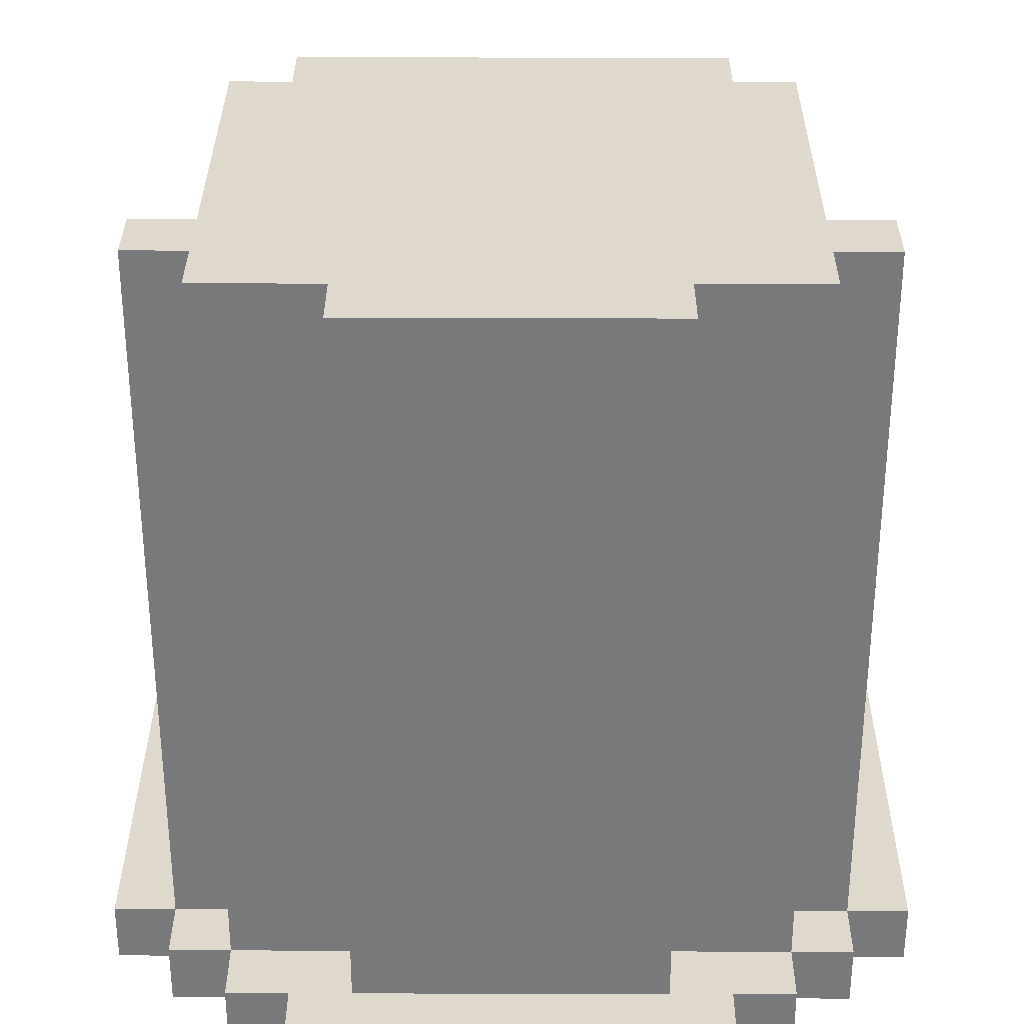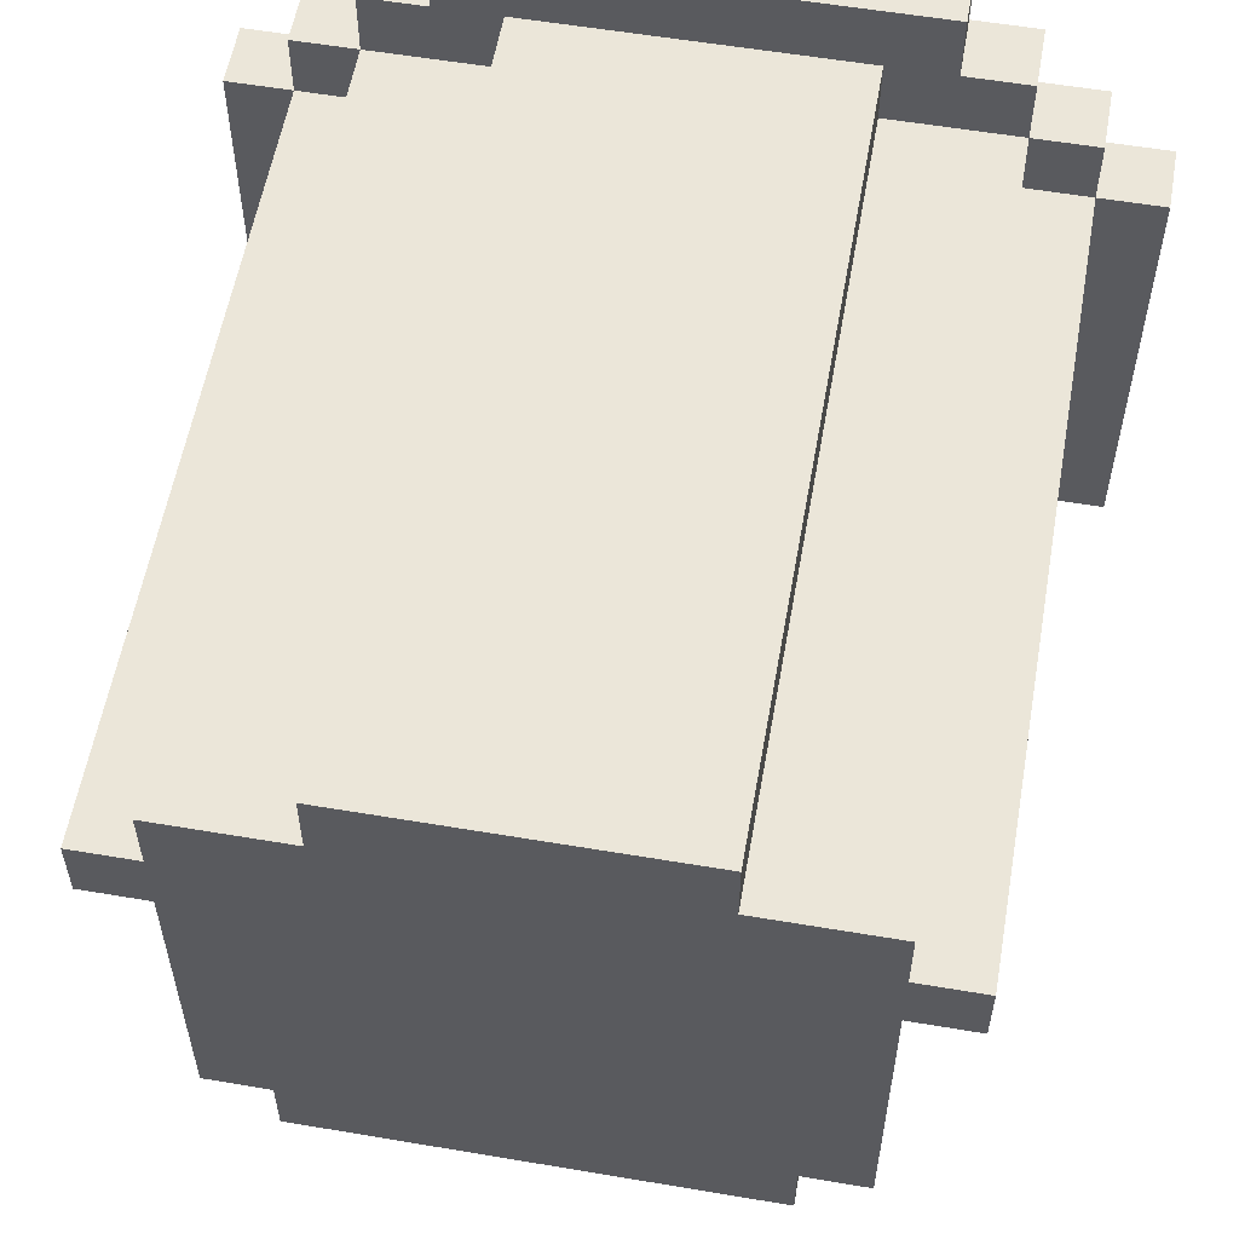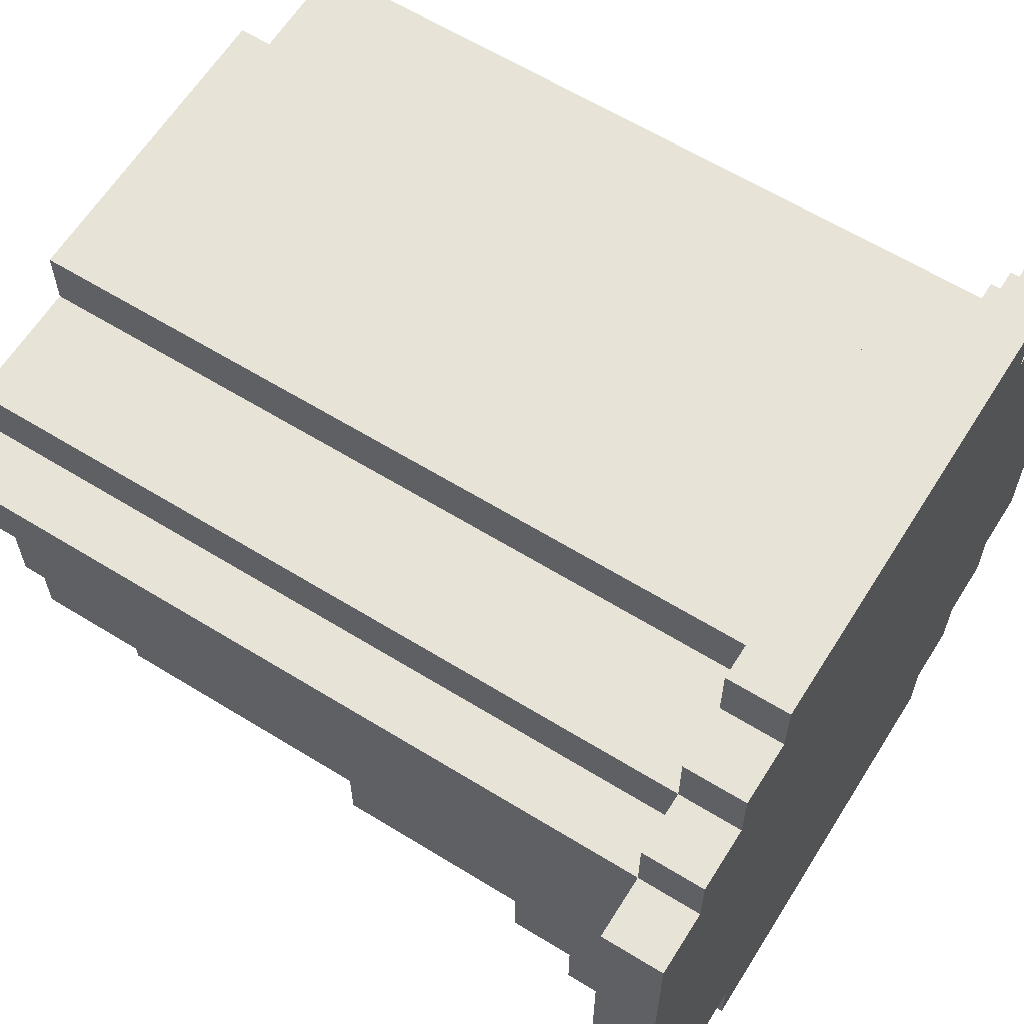
<metadata>
{"format":"obj","ext":"obj","renderer":"f3d","projection":"perspective","resolution":1024,"background":"white","views":[{"elev":32.1,"azim":0.2,"up":"+Y"},{"elev":57.2,"azim":-170.0,"up":"+Z"},{"elev":62.3,"azim":-58.0,"up":"+Z"}]}
</metadata>
<code>
g default
v -0.65 0.1 0.35
v -0.65 0 0.35
v -0.65 0 -0.35
v -0.65 0.1 -0.35
v -0.55 0.1 0.45
v -0.55 0 0.45
v -0.55 0 0.35
v -0.55 0.1 0.35
v -0.55 0.2 -0.15
v -0.55 0.1 -0.25
v -0.55 0.2 -0.25
v -0.55 0.3 -0.05
v -0.55 0.3 -0.15
v -0.55 0.6 0.05
v -0.55 0.6 -0.05
v -0.55 1 0.15
v -0.55 1 0.05
v -0.55 1.2 0.25
v -0.55 1.2 0.15
v -0.55 1.3 0.35
v -0.55 1.3 0.25
v -0.55 0.1 -0.35
v -0.55 0 -0.35
v -0.55 0 -0.45
v -0.55 0.1 -0.45
v -0.45 0.1 0.55
v -0.45 0 0.55
v -0.45 0 0.45
v -0.45 0.1 0.45
v -0.45 1.3 0.45
v -0.45 0.1 0.35
v -0.45 1.3 0.35
v -0.45 0.1 -0.45
v -0.45 0 -0.45
v -0.45 0 -0.55
v -0.45 0.1 -0.55
v -0.45 0.2 -0.25
v -0.45 0.1 -0.25
v -0.45 0.1 -0.35
v -0.45 0.2 -0.35
v -0.45 0.3 -0.15
v -0.45 0.2 -0.15
v -0.45 1.3 -0.25
v -0.45 0.6 -0.05
v -0.45 0.3 -0.05
v -0.45 1 0.05
v -0.45 0.6 0.05
v -0.45 1.2 0.15
v -0.45 1 0.15
v -0.45 1.3 0.25
v -0.45 1.2 0.25
v -0.35 0.1 0.65
v -0.35 0 0.65
v -0.35 0 0.55
v -0.35 0.1 0.55
v -0.35 0.1 -0.55
v -0.35 0 -0.55
v -0.35 0 -0.65
v -0.35 0.1 -0.65
v -0.35 0.2 -0.35
v -0.35 0.1 -0.35
v -0.35 0.1 -0.45
v -0.35 0.2 -0.45
v -0.35 1.3 -0.25
v -0.35 0.2 -0.25
v -0.35 1.3 -0.35
v -0.25 0.2 -0.45
v -0.25 0.1 -0.45
v -0.25 0.1 -0.55
v -0.25 0.2 -0.55
v -0.25 1.3 0.55
v -0.25 0.1 0.55
v -0.25 0.1 0.45
v -0.25 1.3 0.45
v 0.25 0.1 -0.45
v 0.25 0.2 -0.45
v 0.25 0.1 -0.55
v 0.25 0.2 -0.55
v 0.25 0.1 0.55
v 0.25 1.3 0.55
v 0.25 0.1 0.45
v 0.25 1.3 0.45
v 0.35 0 0.65
v 0.35 0.1 0.65
v 0.35 0 0.55
v 0.35 0.1 0.55
v 0.35 0 -0.55
v 0.35 0.1 -0.55
v 0.35 0 -0.65
v 0.35 0.1 -0.65
v 0.35 0.1 -0.35
v 0.35 0.2 -0.35
v 0.35 0.1 -0.45
v 0.35 0.2 -0.45
v 0.35 0.2 -0.25
v 0.35 1.3 -0.25
v 0.35 1.3 -0.35
v 0.45 0 0.55
v 0.45 0.1 0.55
v 0.45 0 0.45
v 0.45 0.1 0.45
v 0.45 1.3 0.45
v 0.45 0.1 0.35
v 0.45 1.3 0.35
v 0.45 0 -0.45
v 0.45 0.1 -0.45
v 0.45 0 -0.55
v 0.45 0.1 -0.55
v 0.45 0.1 -0.25
v 0.45 0.2 -0.25
v 0.45 0.1 -0.35
v 0.45 0.2 -0.35
v 0.45 0.2 -0.15
v 0.45 0.3 -0.15
v 0.45 1.3 -0.25
v 0.45 0.6 -0.05
v 0.45 0.3 -0.05
v 0.45 1 0.05
v 0.45 0.6 0.05
v 0.45 1.2 0.15
v 0.45 1 0.15
v 0.45 1.3 0.25
v 0.45 1.2 0.25
v 0.55 0 0.45
v 0.55 0.1 0.45
v 0.55 0 0.35
v 0.55 0.1 0.35
v 0.55 0.2 -0.15
v 0.55 0.1 -0.25
v 0.55 0.2 -0.25
v 0.55 0.3 -0.05
v 0.55 0.3 -0.15
v 0.55 0.6 0.05
v 0.55 0.6 -0.05
v 0.55 1 0.15
v 0.55 1 0.05
v 0.55 1.2 0.25
v 0.55 1.2 0.15
v 0.55 1.3 0.35
v 0.55 1.3 0.25
v 0.55 0 -0.35
v 0.55 0.1 -0.35
v 0.55 0 -0.45
v 0.55 0.1 -0.45
v 0.65 0 0.35
v 0.65 0.1 0.35
v 0.65 0 -0.35
v 0.65 0.1 -0.35
v 0.35 0 0.65
v -0.35 0 0.65
v -0.35 0.1 0.65
v 0.35 0.1 0.65
v -0.35 0 0.55
v -0.45 0 0.55
v -0.45 0.1 0.55
v -0.35 0.1 0.55
v 0.25 0.1 0.55
v -0.25 0.1 0.55
v -0.25 1.3 0.55
v 0.25 1.3 0.55
v 0.45 0 0.55
v 0.35 0 0.55
v 0.35 0.1 0.55
v 0.45 0.1 0.55
v -0.45 0 0.45
v -0.55 0 0.45
v -0.55 0.1 0.45
v -0.45 0.1 0.45
v -0.25 0.1 0.45
v -0.45 1.3 0.45
v -0.25 1.3 0.45
v 0.45 0.1 0.45
v 0.25 0.1 0.45
v 0.25 1.3 0.45
v 0.45 1.3 0.45
v 0.55 0 0.45
v 0.45 0 0.45
v 0.55 0.1 0.45
v -0.55 0 0.35
v -0.65 0 0.35
v -0.65 0.1 0.35
v -0.55 0.1 0.35
v -0.45 0.1 0.35
v -0.55 1.3 0.35
v -0.45 1.3 0.35
v 0.55 0.1 0.35
v 0.45 0.1 0.35
v 0.45 1.3 0.35
v 0.55 1.3 0.35
v 0.65 0 0.35
v 0.55 0 0.35
v 0.65 0.1 0.35
v -0.55 1.2 0.25
v -0.45 1.2 0.25
v -0.55 1.3 0.25
v -0.45 1.3 0.25
v 0.45 1.2 0.25
v 0.55 1.2 0.25
v 0.45 1.3 0.25
v 0.55 1.3 0.25
v -0.55 1 0.15
v -0.45 1 0.15
v -0.55 1.2 0.15
v -0.45 1.2 0.15
v 0.45 1 0.15
v 0.55 1 0.15
v 0.45 1.2 0.15
v 0.55 1.2 0.15
v -0.55 0.6 0.05
v -0.45 0.6 0.05
v -0.55 1 0.05
v -0.45 1 0.05
v 0.45 0.6 0.05
v 0.55 0.6 0.05
v 0.45 1 0.05
v 0.55 1 0.05
v -0.55 0.3 -0.05
v -0.45 0.3 -0.05
v -0.55 0.6 -0.05
v -0.45 0.6 -0.05
v 0.45 0.3 -0.05
v 0.55 0.3 -0.05
v 0.45 0.6 -0.05
v 0.55 0.6 -0.05
v -0.55 0.2 -0.15
v -0.45 0.2 -0.15
v -0.55 0.3 -0.15
v -0.45 0.3 -0.15
v 0.45 0.2 -0.15
v 0.55 0.2 -0.15
v 0.45 0.3 -0.15
v 0.55 0.3 -0.15
v -0.55 0.1 -0.25
v -0.45 0.1 -0.25
v -0.55 0.2 -0.25
v -0.45 0.2 -0.25
v -0.45 0.2 -0.25
v -0.35 0.2 -0.25
v -0.45 1.3 -0.25
v -0.35 1.3 -0.25
v 0.35 0.2 -0.25
v 0.45 0.2 -0.25
v 0.35 1.3 -0.25
v 0.45 1.3 -0.25
v 0.45 0.1 -0.25
v 0.55 0.1 -0.25
v 0.45 0.2 -0.25
v 0.55 0.2 -0.25
v -0.65 0 -0.35
v -0.55 0 -0.35
v -0.65 0.1 -0.35
v -0.55 0.1 -0.35
v -0.45 0.1 -0.35
v -0.35 0.1 -0.35
v -0.45 0.2 -0.35
v -0.35 0.2 -0.35
v -0.35 0.2 -0.35
v 0.35 0.2 -0.35
v -0.35 1.3 -0.35
v 0.35 1.3 -0.35
v 0.35 0.1 -0.35
v 0.45 0.1 -0.35
v 0.35 0.2 -0.35
v 0.45 0.2 -0.35
v 0.55 0 -0.35
v 0.65 0 -0.35
v 0.55 0.1 -0.35
v 0.65 0.1 -0.35
v -0.55 0 -0.45
v -0.45 0 -0.45
v -0.55 0.1 -0.45
v -0.45 0.1 -0.45
v -0.35 0.1 -0.45
v -0.25 0.1 -0.45
v -0.35 0.2 -0.45
v -0.25 0.2 -0.45
v 0.25 0.1 -0.45
v 0.35 0.1 -0.45
v 0.25 0.2 -0.45
v 0.35 0.2 -0.45
v 0.45 0 -0.45
v 0.55 0 -0.45
v 0.45 0.1 -0.45
v 0.55 0.1 -0.45
v -0.45 0 -0.55
v -0.35 0 -0.55
v -0.45 0.1 -0.55
v -0.35 0.1 -0.55
v -0.25 0.1 -0.55
v 0.25 0.1 -0.55
v -0.25 0.2 -0.55
v 0.25 0.2 -0.55
v 0.35 0 -0.55
v 0.45 0 -0.55
v 0.35 0.1 -0.55
v 0.45 0.1 -0.55
v -0.35 0 -0.65
v 0.35 0 -0.65
v -0.35 0.1 -0.65
v 0.35 0.1 -0.65
v -0.35 0 0.55
v -0.35 0 0.65
v 0.35 0 0.65
v -0.25 0 0.55
v 0.25 0 0.55
v 0.35 0 0.55
v -0.45 0 0.45
v -0.45 0 0.55
v -0.35 0 0.55
v -0.25 0 0.55
v -0.25 0 0.45
v -0.55 0 0.35
v -0.55 0 0.45
v -0.45 0 0.35
v -0.65 0 -0.35
v -0.65 0 0.35
v -0.55 0 -0.35
v -0.55 0 -0.45
v -0.45 0 -0.35
v -0.45 0 -0.45
v -0.25 0 0.45
v -0.25 0 0.55
v 0.25 0 0.55
v 0.25 0 0.45
v -0.45 0 0.35
v -0.45 0 0.45
v 0.45 0 0.45
v 0.45 0 0.35
v -0.55 0 -0.35
v -0.55 0 0.35
v 0.55 0 0.35
v -0.45 0 -0.35
v 0.45 0 -0.35
v 0.55 0 -0.35
v -0.45 0 -0.45
v 0.45 0 -0.45
v -0.45 0 -0.55
v -0.35 0 -0.55
v 0.35 0 -0.55
v 0.45 0 -0.55
v -0.35 0 -0.65
v 0.35 0 -0.65
v 0.25 0 0.45
v 0.35 0 0.55
v 0.45 0 0.55
v 0.25 0 0.55
v 0.45 0 0.45
v 0.45 0 0.35
v 0.55 0 0.45
v 0.55 0 0.35
v 0.55 0 -0.35
v 0.65 0 0.35
v 0.65 0 -0.35
v 0.45 0 -0.45
v 0.45 0 -0.35
v 0.55 0 -0.45
v -0.35 0.1 0.65
v -0.35 0.1 0.55
v 0.35 0.1 0.65
v -0.25 0.1 0.55
v 0.25 0.1 0.55
v 0.35 0.1 0.55
v -0.45 0.1 0.55
v -0.45 0.1 0.45
v -0.35 0.1 0.55
v -0.25 0.1 0.55
v -0.25 0.1 0.45
v -0.55 0.1 0.45
v -0.55 0.1 0.35
v -0.45 0.1 0.35
v -0.65 0.1 0.35
v -0.55 0.1 -0.25
v -0.65 0.1 -0.35
v -0.55 0.1 -0.35
v -0.55 0.1 -0.45
v -0.45 0.1 -0.35
v -0.45 0.1 -0.45
v 0.25 0.1 0.55
v 0.25 0.1 0.45
v 0.35 0.1 0.55
v 0.45 0.1 0.55
v 0.45 0.1 0.45
v 0.45 0.1 0.35
v 0.55 0.1 0.45
v 0.55 0.1 0.35
v 0.55 0.1 -0.25
v 0.65 0.1 0.35
v 0.55 0.1 -0.35
v 0.65 0.1 -0.35
v 0.45 0.1 -0.35
v 0.45 0.1 -0.45
v 0.55 0.1 -0.45
v -0.55 0.1 -0.25
v -0.55 0.1 -0.35
v -0.45 0.1 -0.25
v -0.45 0.1 -0.35
v -0.45 0.1 -0.45
v -0.35 0.1 -0.35
v -0.35 0.1 -0.45
v -0.45 0.1 -0.55
v -0.25 0.1 -0.45
v -0.35 0.1 -0.55
v -0.25 0.1 -0.55
v -0.35 0.1 -0.65
v 0.25 0.1 -0.55
v 0.35 0.1 -0.55
v 0.45 0.1 -0.45
v 0.35 0.1 -0.45
v 0.45 0.1 -0.35
v 0.35 0.1 -0.35
v 0.25 0.1 -0.45
v 0.45 0.1 -0.55
v 0.35 0.1 -0.65
v 0.45 0.1 -0.25
v 0.55 0.1 -0.25
v 0.55 0.1 -0.35
v -0.55 0.2 -0.15
v -0.55 0.2 -0.25
v -0.45 0.2 -0.15
v -0.45 0.2 -0.25
v 0.45 0.2 -0.15
v 0.45 0.2 -0.25
v 0.55 0.2 -0.15
v 0.55 0.2 -0.25
v -0.45 0.2 -0.25
v -0.45 0.2 -0.35
v -0.35 0.2 -0.25
v -0.35 0.2 -0.35
v 0.35 0.2 -0.25
v 0.35 0.2 -0.35
v 0.45 0.2 -0.25
v 0.45 0.2 -0.35
v -0.35 0.2 -0.35
v -0.35 0.2 -0.45
v 0.35 0.2 -0.35
v -0.25 0.2 -0.45
v 0.25 0.2 -0.45
v 0.35 0.2 -0.45
v -0.25 0.2 -0.55
v 0.25 0.2 -0.55
v -0.55 0.3 -0.05
v -0.55 0.3 -0.15
v -0.45 0.3 -0.05
v -0.45 0.3 -0.15
v 0.45 0.3 -0.05
v 0.45 0.3 -0.15
v 0.55 0.3 -0.05
v 0.55 0.3 -0.15
v -0.55 0.6 0.05
v -0.55 0.6 -0.05
v -0.45 0.6 0.05
v -0.45 0.6 -0.05
v 0.45 0.6 0.05
v 0.45 0.6 -0.05
v 0.55 0.6 0.05
v 0.55 0.6 -0.05
v -0.55 1 0.15
v -0.55 1 0.05
v -0.45 1 0.15
v -0.45 1 0.05
v 0.45 1 0.15
v 0.45 1 0.05
v 0.55 1 0.15
v 0.55 1 0.05
v -0.55 1.2 0.25
v -0.55 1.2 0.15
v -0.45 1.2 0.25
v -0.45 1.2 0.15
v 0.45 1.2 0.25
v 0.45 1.2 0.15
v 0.55 1.2 0.25
v 0.55 1.2 0.15
v -0.25 1.3 0.55
v -0.25 1.3 0.45
v 0.25 1.3 0.55
v 0.25 1.3 0.45
v -0.45 1.3 0.45
v -0.45 1.3 0.35
v -0.25 1.3 0.45
v -0.25 1.3 0.35
v -0.55 1.3 0.35
v -0.55 1.3 0.25
v -0.45 1.3 0.25
v -0.25 1.3 0.45
v -0.25 1.3 0.35
v 0.25 1.3 0.45
v 0.25 1.3 0.35
v -0.45 1.3 0.25
v -0.45 1.3 0.35
v 0.45 1.3 0.35
v 0.45 1.3 0.25
v -0.45 1.3 -0.25
v -0.35 1.3 -0.25
v 0.35 1.3 -0.25
v 0.45 1.3 -0.25
v 0.25 1.3 0.45
v 0.25 1.3 0.35
v 0.45 1.3 0.45
v 0.45 1.3 0.35
v 0.45 1.3 0.25
v 0.55 1.3 0.35
v 0.55 1.3 0.25
v -0.35 1.3 -0.25
v -0.35 1.3 -0.35
v 0.35 1.3 -0.25
v 0.35 1.3 -0.35
g default_0
f 3 2 1
f 3 1 4
f 7 6 5
f 7 5 8
f 10 8 9
f 10 9 11
f 9 8 12
f 9 12 13
f 12 8 14
f 12 14 15
f 14 8 16
f 14 16 17
f 16 8 18
f 16 18 19
f 18 8 20
f 18 20 21
f 24 23 22
f 24 22 25
f 28 27 26
f 28 26 29
f 31 29 30
f 31 30 32
f 35 34 33
f 35 33 36
f 39 38 37
f 39 37 40
f 37 42 41
f 37 41 43
f 41 44 43
f 41 45 44
f 44 46 43
f 44 47 46
f 46 48 43
f 46 49 48
f 48 50 43
f 48 51 50
f 54 53 52
f 54 52 55
f 58 57 56
f 58 56 59
f 62 61 60
f 62 60 63
f 60 65 64
f 60 64 66
f 69 68 67
f 69 67 70
f 73 72 71
f 73 71 74
f 77 76 75
f 77 78 76
f 81 80 79
f 81 82 80
f 85 84 83
f 85 86 84
f 89 88 87
f 89 90 88
f 93 92 91
f 93 94 92
f 92 96 95
f 92 97 96
f 100 99 98
f 100 101 99
f 103 102 101
f 103 104 102
f 107 106 105
f 107 108 106
f 111 110 109
f 111 112 110
f 110 114 113
f 110 115 114
f 114 115 116
f 114 116 117
f 116 115 118
f 116 118 119
f 118 115 120
f 118 120 121
f 120 115 122
f 120 122 123
f 126 125 124
f 126 127 125
f 129 128 127
f 129 130 128
f 128 131 127
f 128 132 131
f 131 133 127
f 131 134 133
f 133 135 127
f 133 136 135
f 135 137 127
f 135 138 137
f 137 139 127
f 137 140 139
f 143 142 141
f 143 144 142
f 147 146 145
f 147 148 146
f 151 150 149
f 151 149 152
f 155 154 153
f 155 153 156
f 159 158 157
f 159 157 160
f 163 162 161
f 163 161 164
f 167 166 165
f 167 165 168
f 170 168 169
f 170 169 171
f 174 173 172
f 174 172 175
f 172 177 176
f 172 176 178
f 181 180 179
f 181 179 182
f 184 182 183
f 184 183 185
f 188 187 186
f 188 186 189
f 186 191 190
f 186 190 192
f 195 194 193
f 195 196 194
f 199 198 197
f 199 200 198
f 203 202 201
f 203 204 202
f 207 206 205
f 207 208 206
f 211 210 209
f 211 212 210
f 215 214 213
f 215 216 214
f 219 218 217
f 219 220 218
f 223 222 221
f 223 224 222
f 227 226 225
f 227 228 226
f 231 230 229
f 231 232 230
f 235 234 233
f 235 236 234
f 239 238 237
f 239 240 238
f 243 242 241
f 243 244 242
f 247 246 245
f 247 248 246
f 251 250 249
f 251 252 250
f 255 254 253
f 255 256 254
f 259 258 257
f 259 260 258
f 263 262 261
f 263 264 262
f 267 266 265
f 267 268 266
f 271 270 269
f 271 272 270
f 275 274 273
f 275 276 274
f 279 278 277
f 279 280 278
f 283 282 281
f 283 284 282
f 287 286 285
f 287 288 286
f 291 290 289
f 291 292 290
f 295 294 293
f 295 296 294
f 299 298 297
f 299 300 298
f 303 302 301
f 303 301 304
f 303 304 305
f 303 305 306
f 309 308 307
f 310 309 307
f 310 307 311
f 307 313 312
f 307 312 314
f 312 316 315
f 312 315 317
f 319 317 318
f 319 318 320
f 323 322 321
f 323 321 324
f 324 321 325
f 321 326 325
f 327 324 325
f 327 325 328
f 328 325 329
f 325 330 329
f 331 328 329
f 331 329 332
f 331 332 333
f 331 333 334
f 333 332 335
f 333 335 336
f 336 335 337
f 336 337 338
f 336 338 339
f 336 339 340
f 339 338 341
f 339 341 342
f 345 344 343
f 344 346 343
f 345 343 347
f 349 347 348
f 349 348 350
f 352 350 351
f 352 351 353
f 351 355 354
f 351 354 356
f 359 358 357
f 359 360 358
f 359 361 360
f 359 362 361
f 365 364 363
f 366 364 365
f 366 367 364
f 364 369 368
f 364 370 369
f 369 372 371
f 372 373 371
f 372 374 373
f 376 375 374
f 376 377 375
f 380 379 378
f 381 379 380
f 381 382 379
f 384 383 382
f 384 385 383
f 387 386 385
f 387 388 386
f 387 389 388
f 388 391 390
f 388 392 391
f 395 394 393
f 395 396 394
f 398 397 396
f 398 399 397
f 399 400 397
f 401 400 399
f 401 402 400
f 401 403 402
f 403 404 402
f 405 404 403
f 406 404 405
f 407 406 405
f 407 405 408
f 409 407 408
f 409 408 410
f 408 405 411
f 407 412 406
f 406 413 404
f 415 409 414
f 415 416 409
f 419 418 417
f 419 420 418
f 423 422 421
f 423 424 422
f 427 426 425
f 427 428 426
f 431 430 429
f 431 432 430
f 435 434 433
f 435 436 434
f 435 437 436
f 435 438 437
f 437 439 436
f 437 440 439
f 443 442 441
f 443 444 442
f 447 446 445
f 447 448 446
f 451 450 449
f 451 452 450
f 455 454 453
f 455 456 454
f 459 458 457
f 459 460 458
f 463 462 461
f 463 464 462
f 467 466 465
f 467 468 466
f 471 470 469
f 471 472 470
f 475 474 473
f 475 476 474
f 479 478 477
f 479 480 478
f 478 482 481
f 478 483 482
f 486 485 484
f 486 487 485
f 487 488 485
f 485 488 489
f 490 488 487
f 490 491 488
f 491 492 488
f 491 493 492
f 491 494 493
f 491 495 494
f 498 497 496
f 498 499 497
f 501 500 499
f 501 502 500
f 505 504 503
f 505 506 504

</code>
